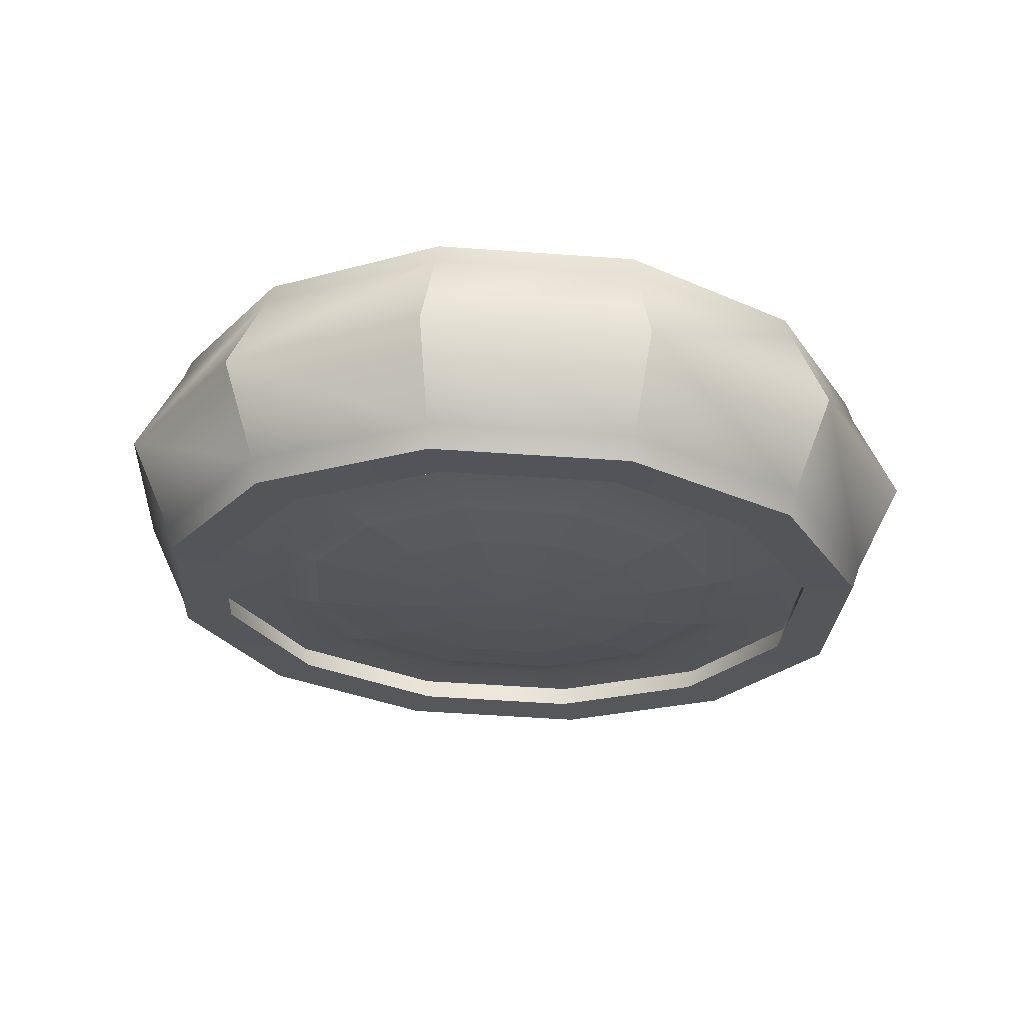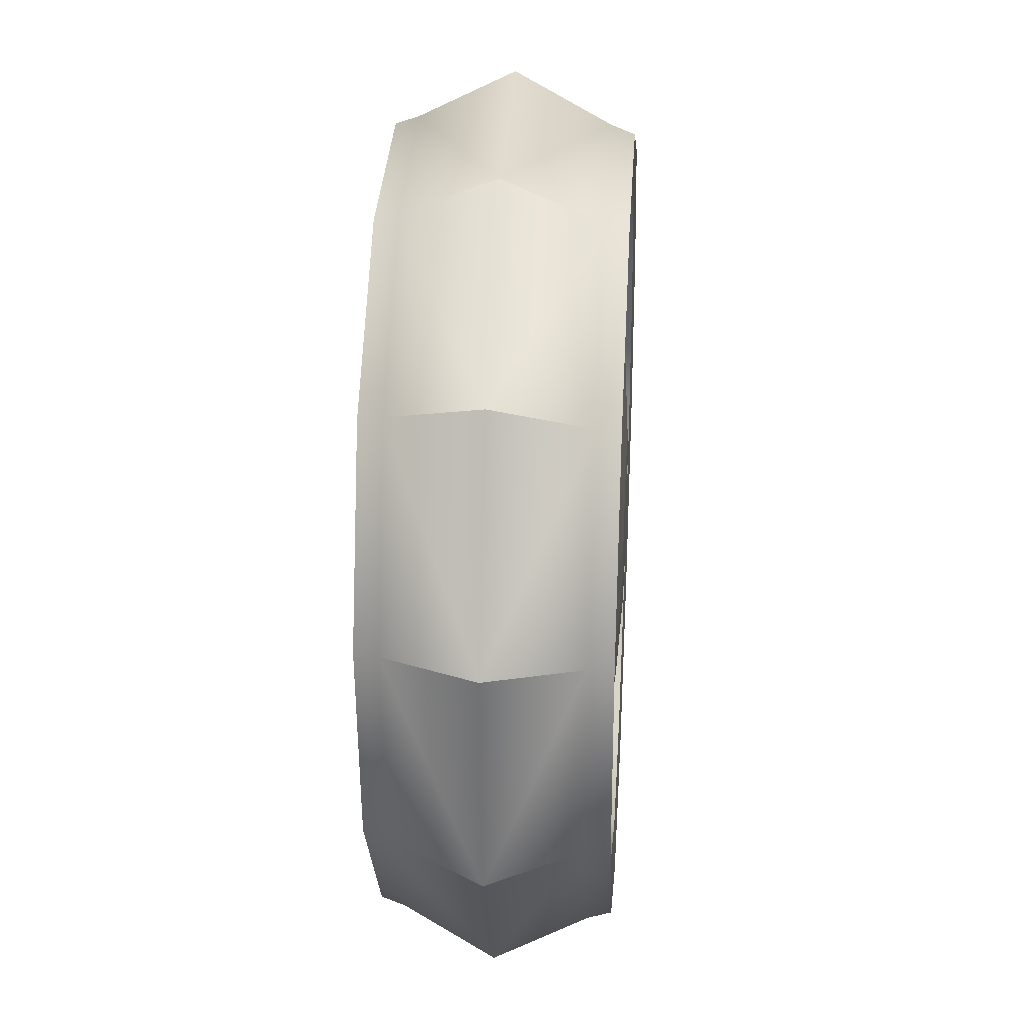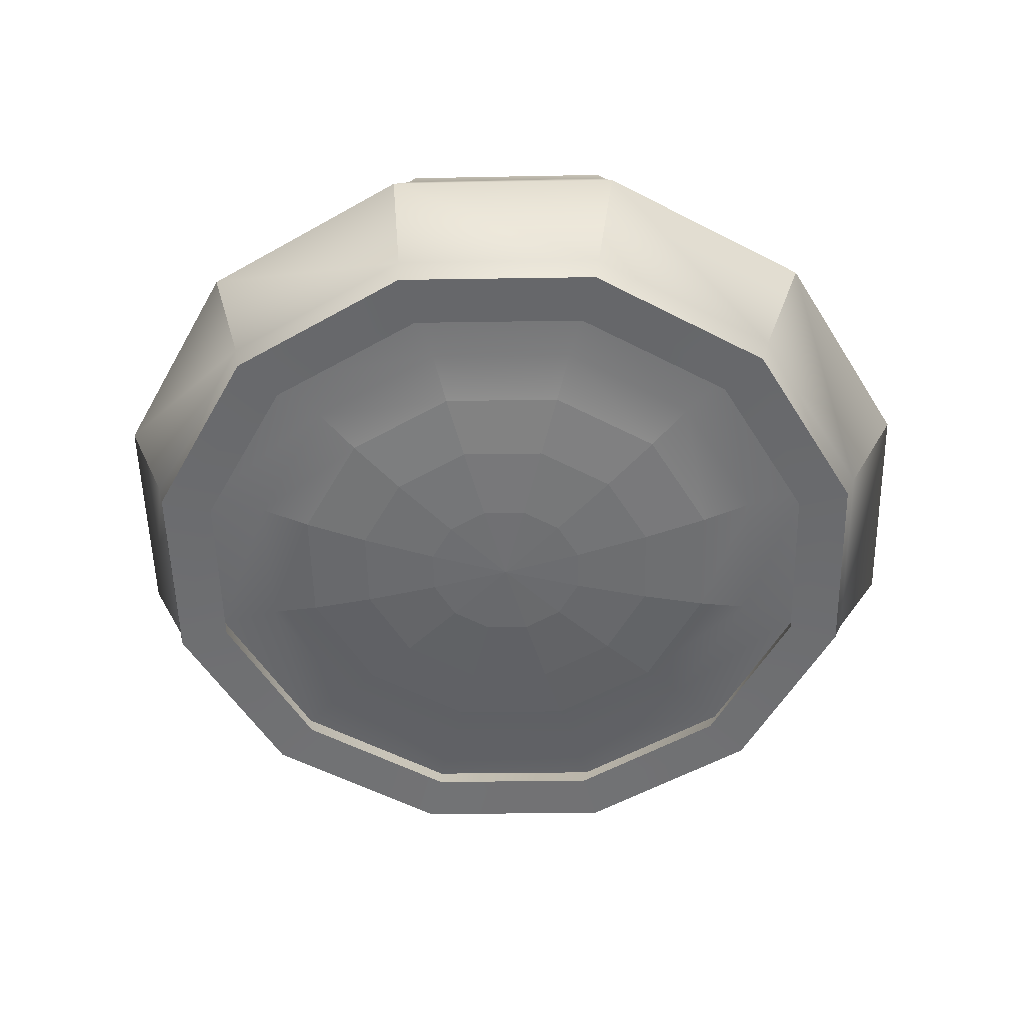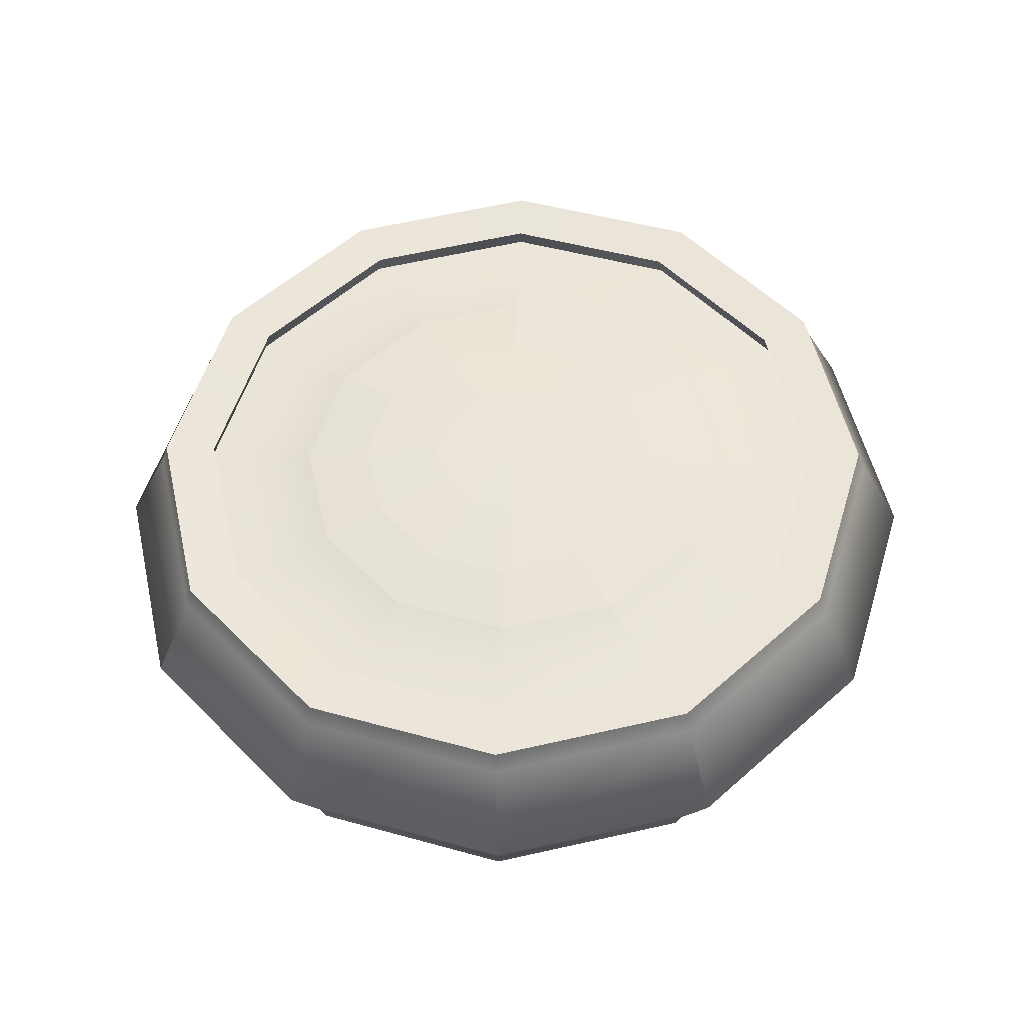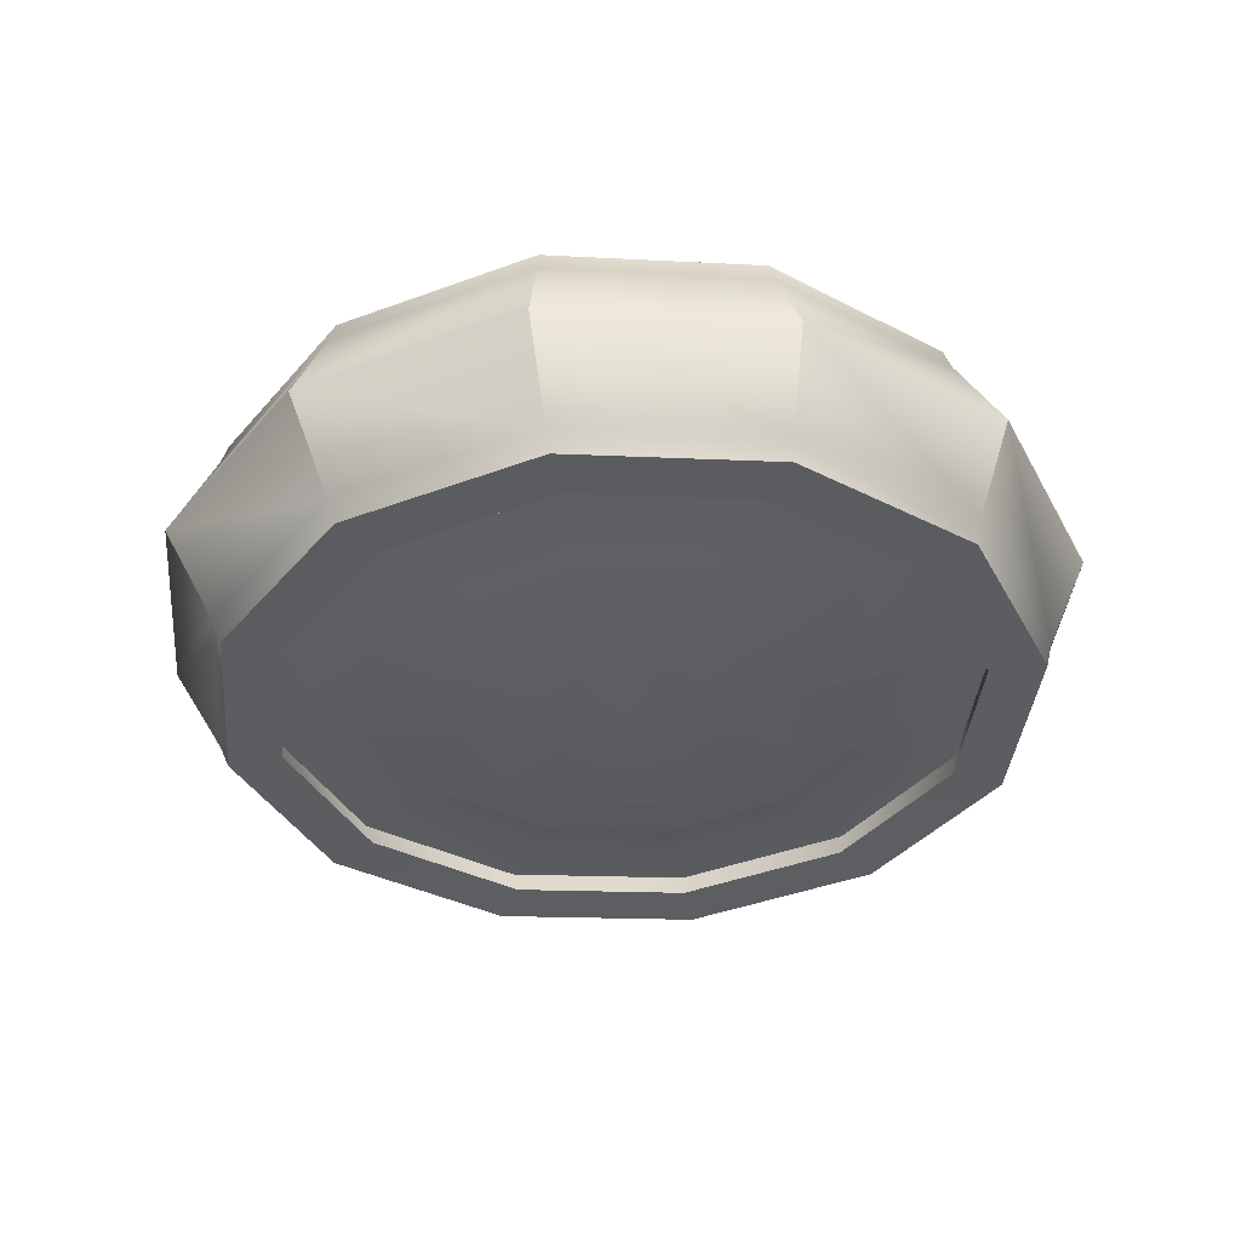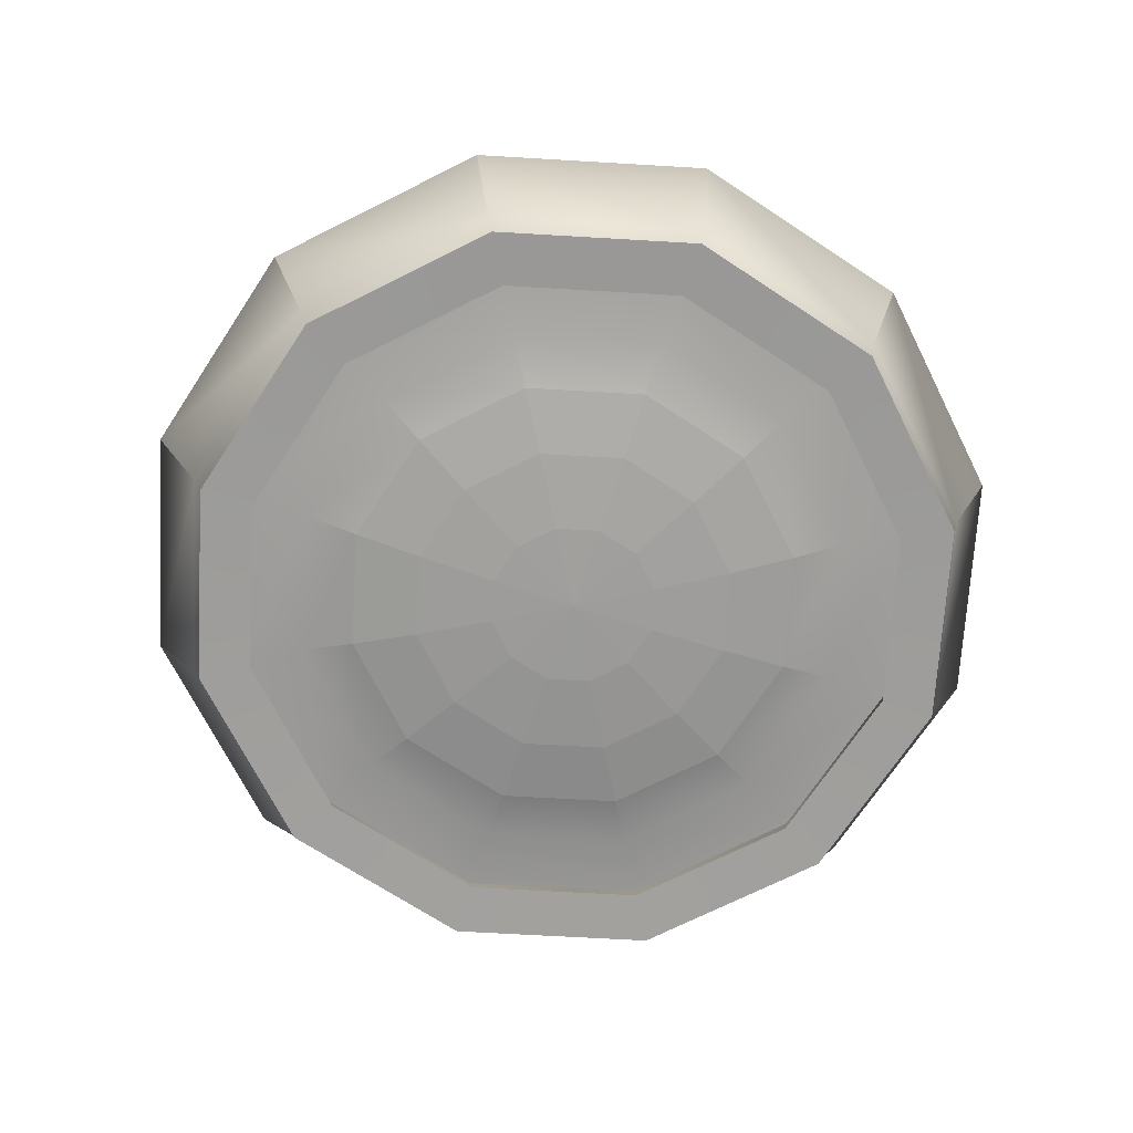
<metadata>
{"format":"obj","ext":"obj","renderer":"f3d","projection":"perspective","resolution":1024,"background":"white","views":[{"elev":-27.3,"azim":132.3,"up":"+Y"},{"elev":79.5,"azim":-87.4,"up":"+Z"},{"elev":-51.1,"azim":16.8,"up":"+Y"},{"elev":56.2,"azim":-27.4,"up":"+Y"},{"elev":-38.8,"azim":-139.6,"up":"+Y"},{"elev":-73.2,"azim":-167.9,"up":"+Y"}]}
</metadata>
<code>
g default
v -0.1979 3.158 -5.027
v -0.3659 3.148 -5.192
v -0.4288 3.137 -5.418
v -0.3698 3.126 -5.646
v -0.2046 3.12 -5.814
v 0.02236 3.12 -5.877
v 0.2504 3.125 -5.818
v 0.4184 3.135 -5.653
v 0.4813 3.146 -5.427
v 0.4223 3.156 -5.199
v 0.2571 3.163 -5.031
v 0.03012 3.163 -4.968
v -0.3126 3.145 -5.223
v -0.1674 3.154 -5.081
v -0.3669 3.135 -5.419
v -0.3159 3.126 -5.616
v -0.1732 3.121 -5.761
v 0.02291 3.121 -5.815
v 0.22 3.125 -5.764
v 0.3651 3.134 -5.622
v 0.4195 3.143 -5.426
v 0.3685 3.152 -5.229
v 0.2258 3.158 -5.084
v 0.02962 3.158 -5.03
v -0.02144 3.172 -5.34
v -0.05695 3.17 -5.375
v -0.134 3.166 -5.329
v -0.06545 3.17 -5.262
v -0.07025 3.167 -5.423
v -0.1597 3.161 -5.422
v -0.05777 3.165 -5.471
v -0.1356 3.157 -5.515
v -0.02286 3.164 -5.507
v -0.0682 3.154 -5.583
v 0.02513 3.164 -5.52
v 0.02442 3.154 -5.609
v 0.07333 3.165 -5.508
v 0.1175 3.156 -5.585
v 0.1088 3.167 -5.473
v 0.186 3.16 -5.518
v 0.1221 3.169 -5.425
v 0.2117 3.165 -5.425
v 0.1097 3.172 -5.377
v 0.1876 3.169 -5.332
v 0.07475 3.173 -5.341
v 0.1202 3.172 -5.264
v 0.02677 3.173 -5.328
v 0.02759 3.172 -5.238
v -0.1995 3.158 -5.29
v -0.1029 3.164 -5.195
v -0.2357 3.151 -5.421
v -0.2018 3.145 -5.552
v -0.1068 3.142 -5.649
v 0.02387 3.142 -5.685
v 0.1551 3.145 -5.651
v 0.2517 3.15 -5.556
v 0.2879 3.157 -5.426
v 0.254 3.163 -5.294
v 0.159 3.166 -5.198
v 0.02834 3.167 -5.162
v -0.2505 3.147 -5.26
v -0.132 3.154 -5.143
v -0.2949 3.139 -5.42
v -0.2532 3.132 -5.58
v -0.1367 3.128 -5.699
v 0.02349 3.127 -5.743
v 0.1844 3.131 -5.702
v 0.303 3.138 -5.586
v 0.3473 3.146 -5.426
v 0.3057 3.153 -5.265
v 0.1892 3.157 -5.146
v 0.02897 3.158 -5.102
v 0.02593 3.17 -5.424
v -0.1939 3.184 -5.036
v -0.3586 3.174 -5.197
v -0.1634 3.18 -5.089
v -0.3053 3.171 -5.229
v -0.4203 3.163 -5.42
v -0.3585 3.162 -5.42
v -0.3624 3.153 -5.643
v -0.3086 3.153 -5.613
v -0.2005 3.147 -5.808
v -0.1691 3.148 -5.755
v 0.02215 3.146 -5.87
v 0.0227 3.147 -5.808
v 0.2458 3.151 -5.812
v 0.2154 3.152 -5.758
v 0.4105 3.161 -5.65
v 0.3573 3.16 -5.619
v 0.4722 3.172 -5.428
v 0.4104 3.17 -5.427
v 0.4144 3.182 -5.204
v 0.3606 3.178 -5.235
v 0.2524 3.188 -5.04
v 0.221 3.184 -5.093
v 0.02976 3.189 -4.978
v 0.02926 3.184 -5.04
v -0.4121 3.047 -5.159
v -0.2248 3.057 -4.975
v -0.4823 3.034 -5.412
v -0.4165 3.022 -5.666
v -0.2323 3.014 -5.853
v 0.02083 3.012 -5.924
v 0.2752 3.017 -5.858
v 0.4625 3.028 -5.674
v 0.5327 3.041 -5.421
v 0.4668 3.053 -5.167
v 0.2827 3.061 -4.98
v 0.02952 3.062 -4.91
v -0.2029 2.952 -5.014
v -0.3708 2.943 -5.179
v -0.4338 2.931 -5.405
v -0.3748 2.92 -5.633
v -0.2097 2.912 -5.801
v 0.01729 2.91 -5.864
v 0.2453 2.914 -5.805
v 0.4133 2.923 -5.64
v 0.4762 2.935 -5.413
v 0.4172 2.946 -5.186
v 0.2521 2.954 -5.018
v 0.02512 2.956 -4.955
v -0.3175 2.944 -5.21
v -0.1723 2.952 -5.068
v -0.3718 2.934 -5.406
v -0.3208 2.924 -5.603
v -0.1782 2.917 -5.748
v 0.01794 2.915 -5.802
v 0.215 2.918 -5.751
v 0.3601 2.926 -5.609
v 0.4145 2.936 -5.413
v 0.3635 2.946 -5.216
v 0.2208 2.953 -5.071
v 0.02471 2.955 -5.017
v -0.02776 2.91 -5.324
v -0.06327 2.908 -5.359
v -0.14 2.916 -5.314
v -0.0715 2.919 -5.246
v -0.07657 2.906 -5.406
v -0.1657 2.911 -5.406
v -0.0641 2.903 -5.455
v -0.1416 2.906 -5.499
v -0.0292 2.902 -5.49
v -0.07426 2.903 -5.568
v 0.01878 2.901 -5.503
v 0.01834 2.902 -5.593
v 0.06698 2.902 -5.491
v 0.1114 2.904 -5.569
v 0.1025 2.904 -5.456
v 0.1799 2.907 -5.502
v 0.1158 2.906 -5.408
v 0.2056 2.912 -5.409
v 0.1033 2.909 -5.36
v 0.1815 2.917 -5.316
v 0.06841 2.91 -5.324
v 0.1141 2.92 -5.248
v 0.02043 2.911 -5.311
v 0.02153 2.921 -5.222
v -0.2051 2.926 -5.276
v -0.1085 2.931 -5.181
v -0.2413 2.919 -5.406
v -0.2074 2.913 -5.537
v -0.1124 2.908 -5.634
v 0.0182 2.907 -5.67
v 0.1494 2.909 -5.636
v 0.2461 2.914 -5.541
v 0.2823 2.921 -5.411
v 0.2483 2.928 -5.28
v 0.1533 2.932 -5.183
v 0.02271 2.934 -5.147
v -0.2555 2.939 -5.247
v -0.137 2.945 -5.13
v -0.2999 2.931 -5.407
v -0.2583 2.923 -5.567
v -0.1418 2.917 -5.686
v 0.01838 2.916 -5.73
v 0.1793 2.918 -5.688
v 0.2978 2.925 -5.572
v 0.3422 2.933 -5.412
v 0.3006 2.941 -5.251
v 0.1841 2.947 -5.133
v 0.0239 2.948 -5.089
v 0.01949 2.904 -5.407
v -0.2001 2.926 -5.019
v -0.3648 2.917 -5.181
v -0.1696 2.925 -5.073
v -0.3115 2.917 -5.213
v -0.4265 2.905 -5.404
v -0.3646 2.907 -5.404
v -0.3687 2.894 -5.627
v -0.3148 2.898 -5.597
v -0.2068 2.886 -5.791
v -0.1753 2.891 -5.738
v 0.01582 2.884 -5.853
v 0.01647 2.889 -5.791
v 0.2394 2.888 -5.795
v 0.2091 2.893 -5.742
v 0.4042 2.897 -5.634
v 0.351 2.9 -5.602
v 0.4659 2.908 -5.411
v 0.4042 2.91 -5.411
v 0.408 2.92 -5.188
v 0.3543 2.92 -5.218
v 0.2461 2.927 -5.023
v 0.2148 2.926 -5.077
v 0.0235 2.93 -4.962
v 0.02308 2.928 -5.024
g polySurface36 Merged_EVmotorCleaner45:group1
f 25 26 27 28
f 26 29 30 27
f 29 31 32 30
f 31 33 34 32
f 33 35 36 34
f 35 37 38 36
f 37 39 40 38
f 39 41 42 40
f 41 43 44 42
f 43 45 46 44
f 45 47 48 46
f 47 25 28 48
f 28 27 49 50
f 27 30 51 49
f 30 32 52 51
f 32 34 53 52
f 34 36 54 53
f 36 38 55 54
f 38 40 56 55
f 40 42 57 56
f 42 44 58 57
f 44 46 59 58
f 46 48 60 59
f 48 28 50 60
f 50 49 61 62
f 49 51 63 61
f 51 52 64 63
f 52 53 65 64
f 53 54 66 65
f 54 55 67 66
f 55 56 68 67
f 56 57 69 68
f 57 58 70 69
f 58 59 71 70
f 59 60 72 71
f 60 50 62 72
f 1 2 98 99
f 2 3 100 98
f 3 4 101 100
f 4 5 102 101
f 5 6 103 102
f 6 7 104 103
f 7 8 105 104
f 8 9 106 105
f 9 10 107 106
f 10 11 108 107
f 11 12 109 108
f 12 1 99 109
f 26 25 73
f 29 26 73
f 31 29 73
f 33 31 73
f 35 33 73
f 37 35 73
f 39 37 73
f 41 39 73
f 43 41 73
f 45 43 73
f 47 45 73
f 25 47 73
f 75 74 76 77
f 78 75 77 79
f 80 78 79 81
f 82 80 81 83
f 84 82 83 85
f 86 84 85 87
f 88 86 87 89
f 90 88 89 91
f 92 90 91 93
f 94 92 93 95
f 96 94 95 97
f 74 96 97 76
f 13 14 62 61
f 15 13 61 63
f 16 15 63 64
f 17 16 64 65
f 18 17 65 66
f 19 18 66 67
f 20 19 67 68
f 21 20 68 69
f 22 21 69 70
f 23 22 70 71
f 24 23 71 72
f 14 24 72 62
f 2 1 74 75
f 14 13 77 76
f 3 2 75 78
f 13 15 79 77
f 4 3 78 80
f 15 16 81 79
f 5 4 80 82
f 16 17 83 81
f 6 5 82 84
f 17 18 85 83
f 7 6 84 86
f 18 19 87 85
f 8 7 86 88
f 19 20 89 87
f 9 8 88 90
f 20 21 91 89
f 10 9 90 92
f 21 22 93 91
f 11 10 92 94
f 22 23 95 93
f 12 11 94 96
f 23 24 97 95
f 1 12 96 74
f 24 14 76 97
f 134 137 136 135
f 135 136 139 138
f 138 139 141 140
f 140 141 143 142
f 142 143 145 144
f 144 145 147 146
f 146 147 149 148
f 148 149 151 150
f 150 151 153 152
f 152 153 155 154
f 154 155 157 156
f 156 157 137 134
f 137 159 158 136
f 136 158 160 139
f 139 160 161 141
f 141 161 162 143
f 143 162 163 145
f 145 163 164 147
f 147 164 165 149
f 149 165 166 151
f 151 166 167 153
f 153 167 168 155
f 155 168 169 157
f 157 169 159 137
f 159 171 170 158
f 158 170 172 160
f 160 172 173 161
f 161 173 174 162
f 162 174 175 163
f 163 175 176 164
f 164 176 177 165
f 165 177 178 166
f 166 178 179 167
f 167 179 180 168
f 168 180 181 169
f 169 181 171 159
f 110 99 98 111
f 111 98 100 112
f 112 100 101 113
f 113 101 102 114
f 114 102 103 115
f 115 103 104 116
f 116 104 105 117
f 117 105 106 118
f 118 106 107 119
f 119 107 108 120
f 120 108 109 121
f 121 109 99 110
f 135 182 134
f 138 182 135
f 140 182 138
f 142 182 140
f 144 182 142
f 146 182 144
f 148 182 146
f 150 182 148
f 152 182 150
f 154 182 152
f 156 182 154
f 134 182 156
f 184 186 185 183
f 187 188 186 184
f 189 190 188 187
f 191 192 190 189
f 193 194 192 191
f 195 196 194 193
f 197 198 196 195
f 199 200 198 197
f 201 202 200 199
f 203 204 202 201
f 205 206 204 203
f 183 185 206 205
f 122 170 171 123
f 124 172 170 122
f 125 173 172 124
f 126 174 173 125
f 127 175 174 126
f 128 176 175 127
f 129 177 176 128
f 130 178 177 129
f 131 179 178 130
f 132 180 179 131
f 133 181 180 132
f 123 171 181 133
f 111 184 183 110
f 123 185 186 122
f 112 187 184 111
f 122 186 188 124
f 113 189 187 112
f 124 188 190 125
f 114 191 189 113
f 125 190 192 126
f 115 193 191 114
f 126 192 194 127
f 116 195 193 115
f 127 194 196 128
f 117 197 195 116
f 128 196 198 129
f 118 199 197 117
f 129 198 200 130
f 119 201 199 118
f 130 200 202 131
f 120 203 201 119
f 131 202 204 132
f 121 205 203 120
f 132 204 206 133
f 110 183 205 121
f 133 206 185 123

</code>
